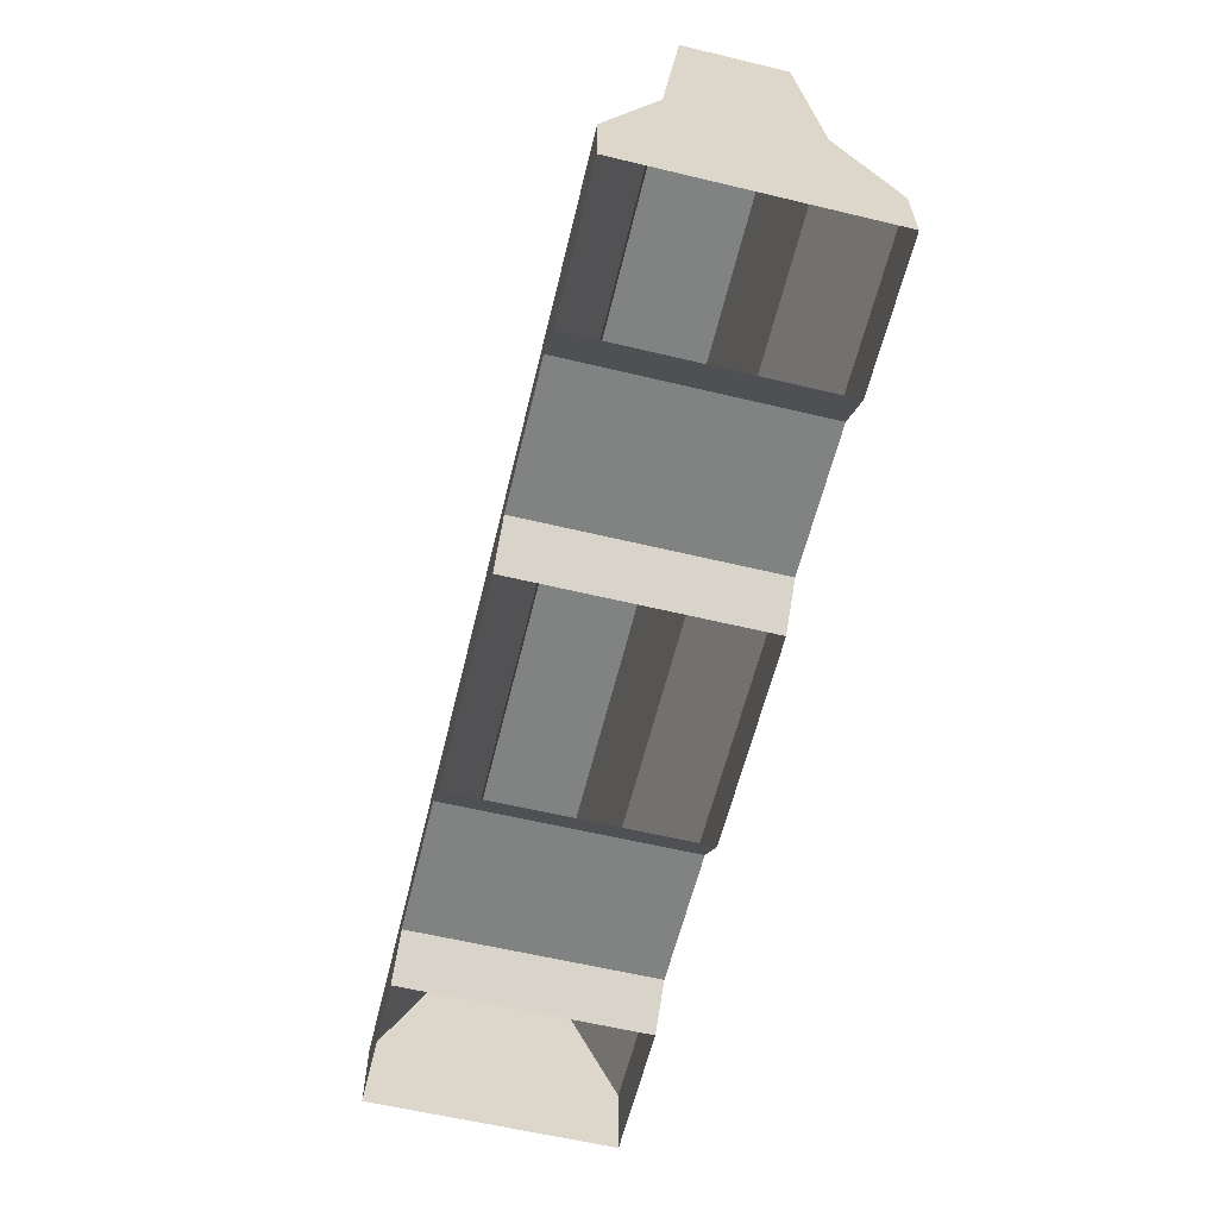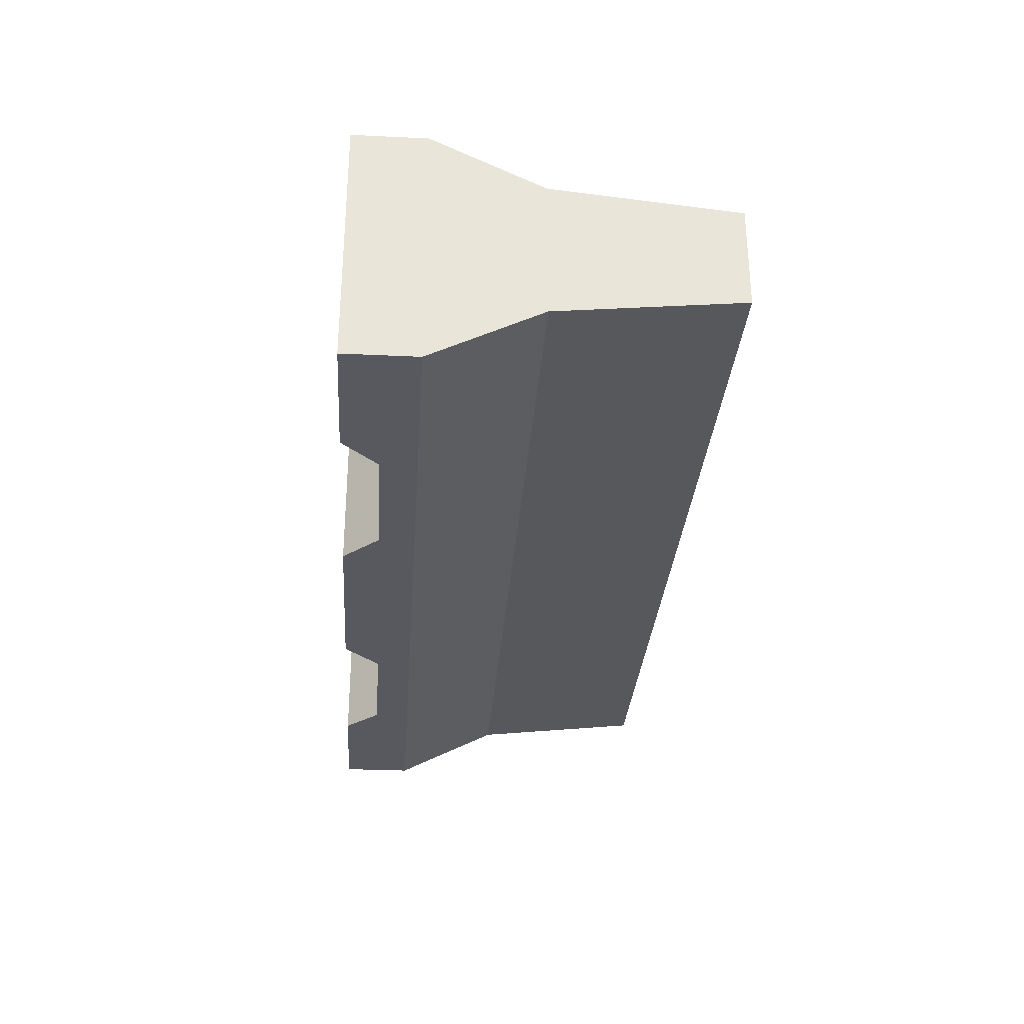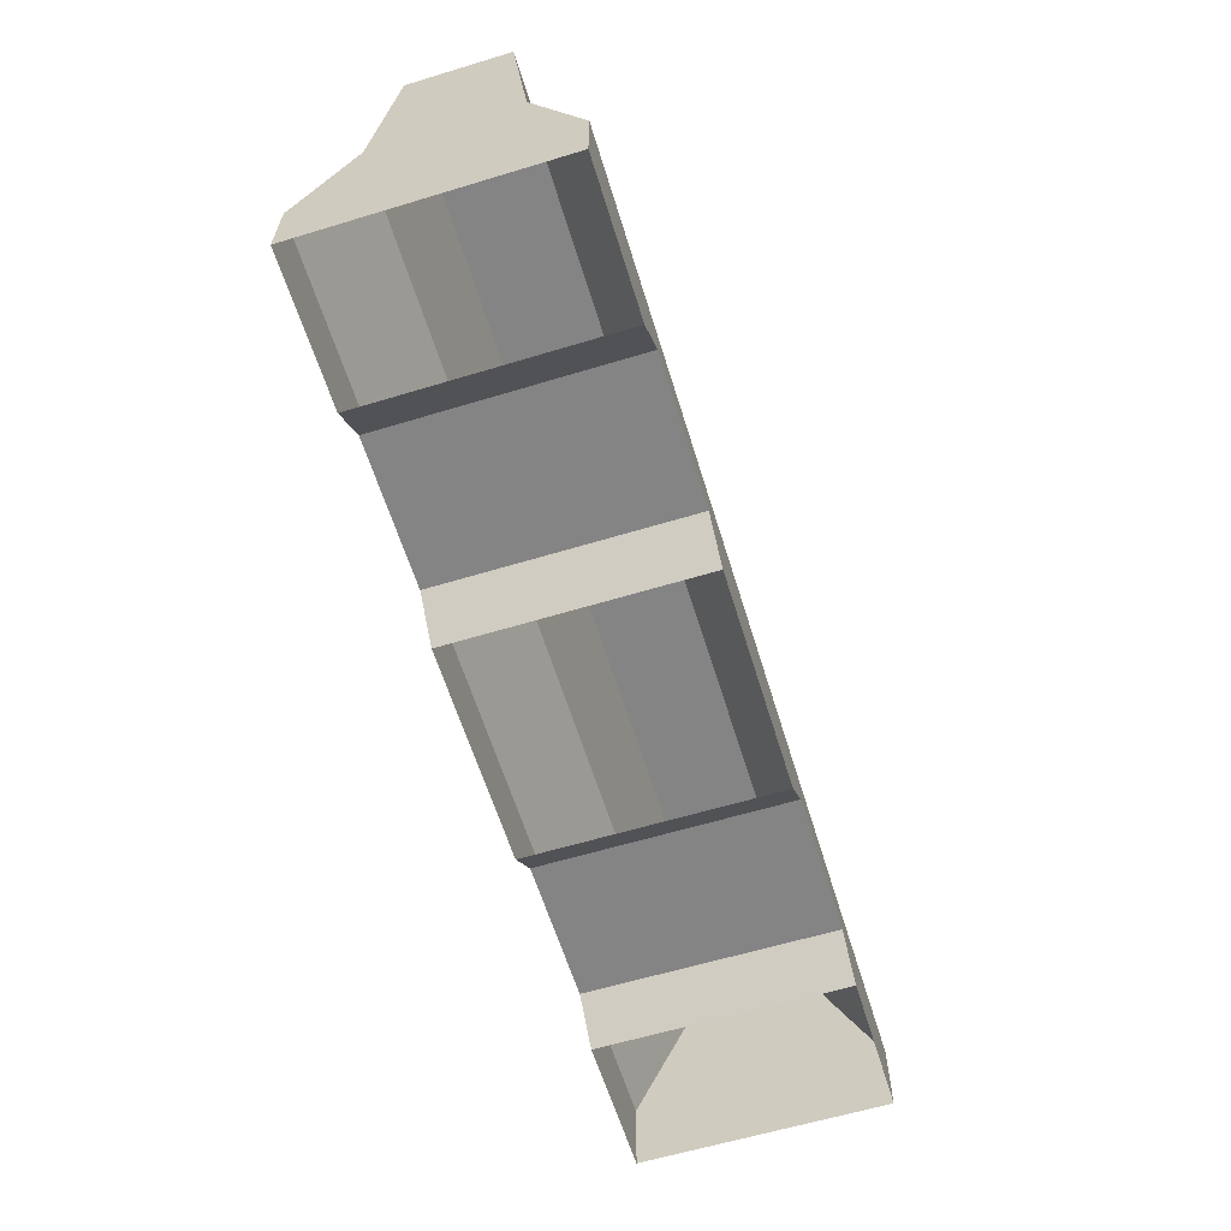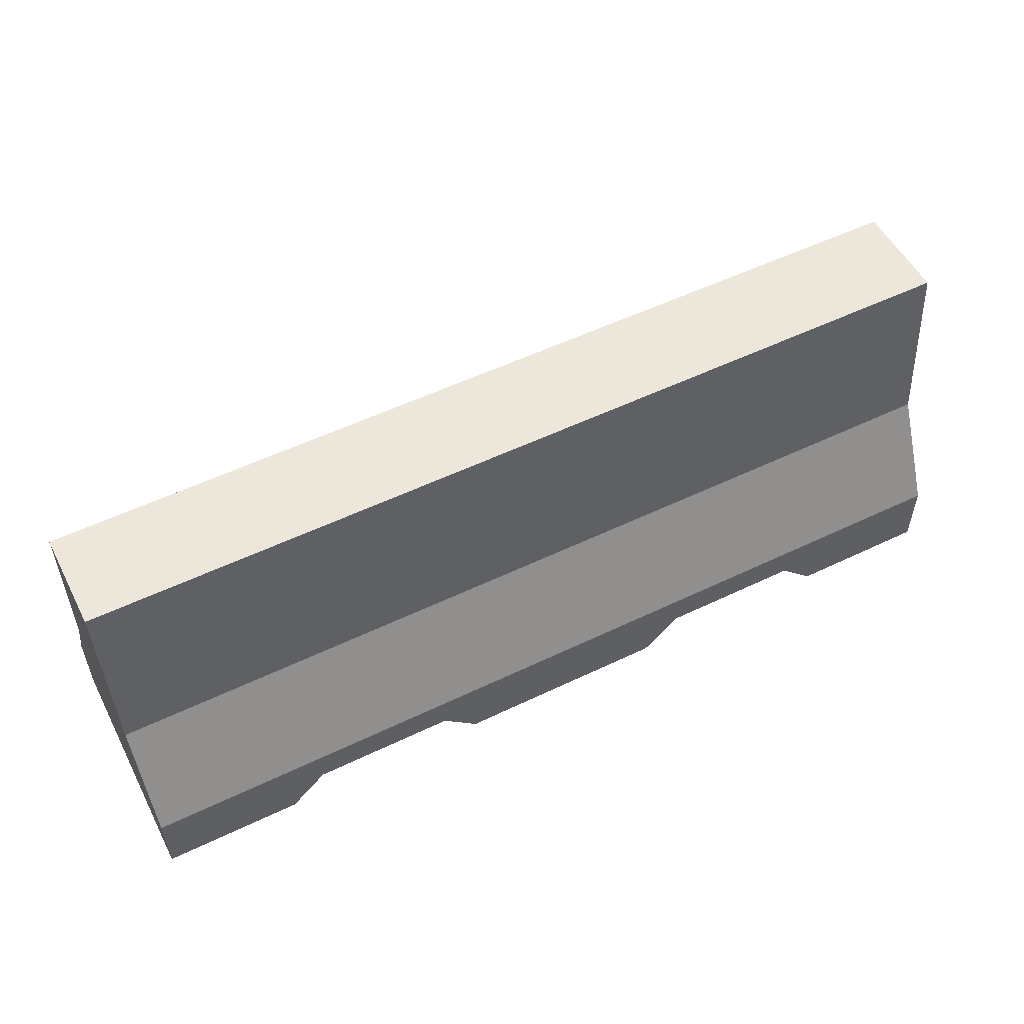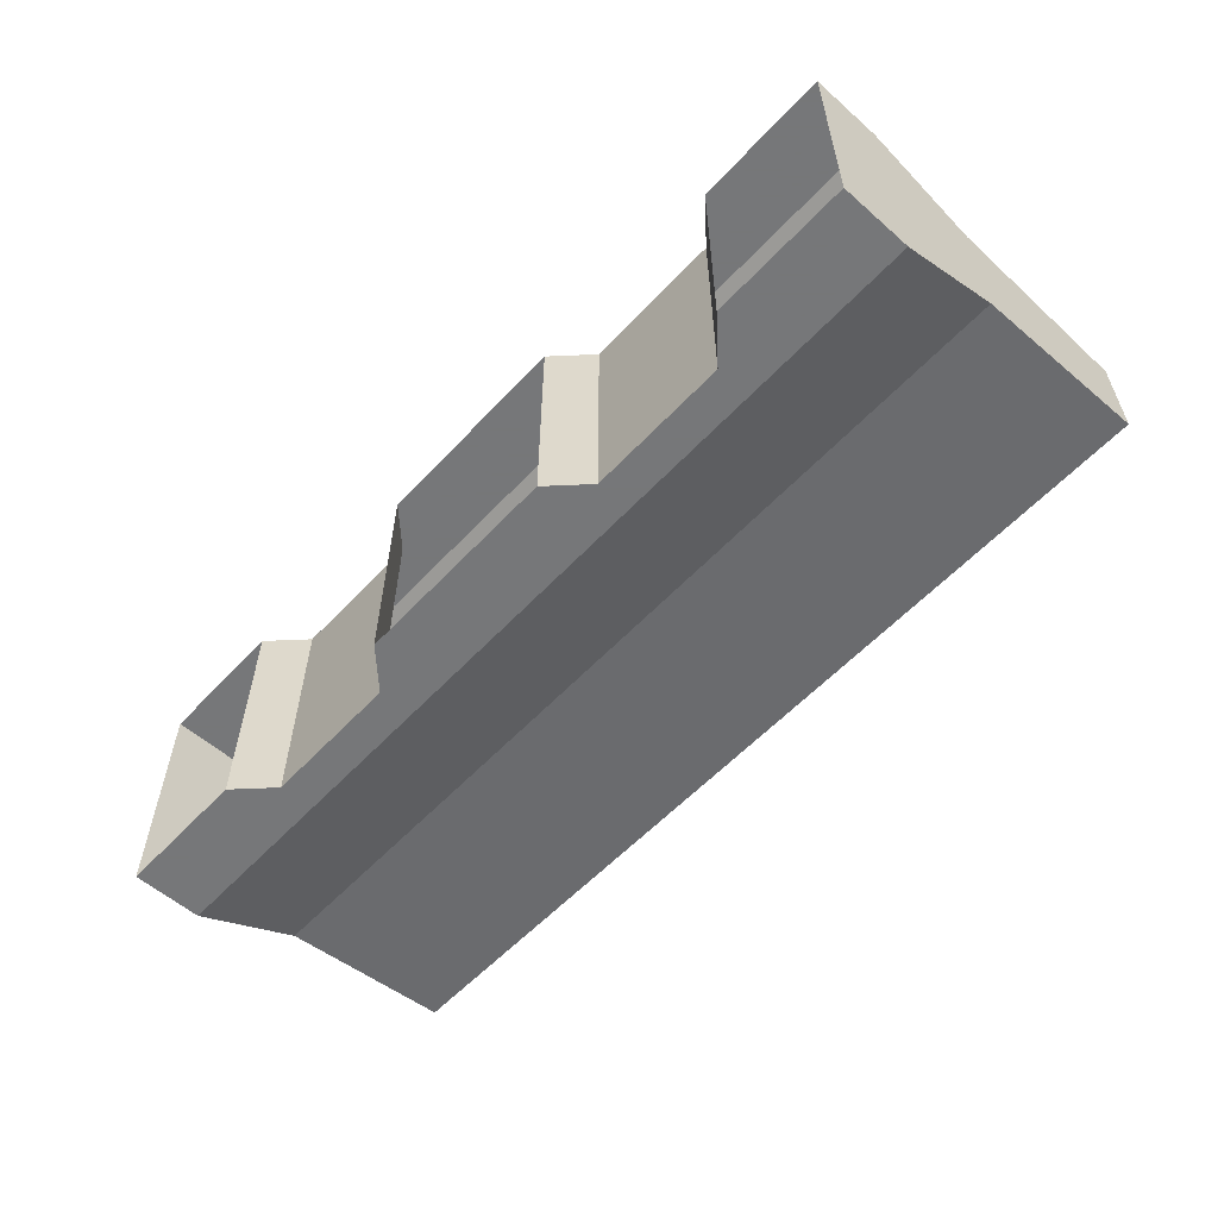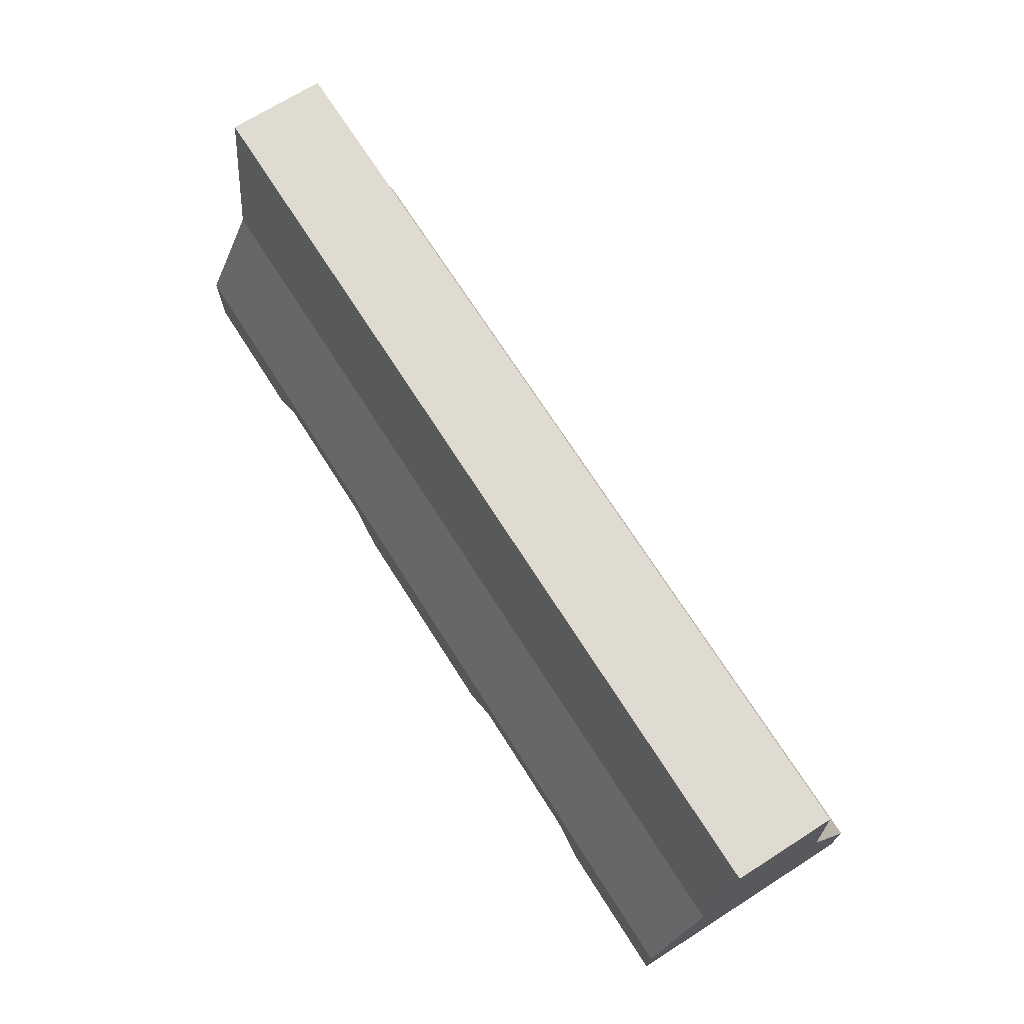
<metadata>
{"format":"obj","ext":"obj","renderer":"f3d","projection":"perspective","resolution":1024,"background":"white","views":[{"elev":-60.6,"azim":-103.7,"up":"+Y"},{"elev":-30.3,"azim":86.1,"up":"+Z"},{"elev":-61.5,"azim":-72.9,"up":"+Y"},{"elev":53.8,"azim":-27.1,"up":"+Y"},{"elev":-57.1,"azim":47.6,"up":"+Z"},{"elev":70.0,"azim":-122.4,"up":"+Y"}]}
</metadata>
<code>
v 2.58 0.4 0.68
v -2.58 1 0.384
v -2.58 0.4 0.68
v 2.58 1 0.384
v -2.58 2 0.28
v 2.58 0.2 0.68
v 1.8 -0 0.68
v 2.58 -0 0.68
v -1.8 -0 0.68
v -2.58 0.2 0.68
v -2.58 -0 0.68
v 0.6 -0 0.68
v -0.8 0.2 0.68
v -0.6 -0 0.68
v 1.6 0.2 0.68
v -2.58 1 -0.384
v 2.58 0.4 -0.68
v -2.58 0.4 -0.68
v -2.58 2 -0.28
v 2.58 1 -0.384
v 2.58 0.2 -0.68
v 1.8 0 -0.68
v 1.6 0.2 -0.68
v -1.8 0 -0.68
v -2.58 0.2 -0.68
v -1.6 0.2 -0.68
v -0.8 0.2 -0.68
v 0.6 0 -0.68
v -0.6 0 -0.68
v 2.58 2 0.28
v -1.6 0.2 0.68
v 0.8 0.2 0.68
v 2.58 2 -0.28
v 2.58 0 -0.68
v -2.58 0 -0.68
v 0.8 0.2 -0.68
f 1 2 3
f 4 5 2
f 6 7 8
f 9 10 11
f 12 13 14
f 6 1 15
f 16 17 18
f 19 20 16
f 21 22 23
f 24 25 26
f 27 28 29
f 27 26 18
f 1 4 2
f 4 30 5
f 6 15 7
f 9 31 10
f 12 32 13
f 3 10 31
f 13 32 3
f 32 15 1
f 3 32 1
f 3 31 13
f 16 20 17
f 19 33 20
f 21 34 22
f 24 35 25
f 27 36 28
f 26 25 18
f 18 17 36
f 17 21 23
f 23 36 17
f 36 27 18
f 34 6 8
f 23 7 15
f 28 32 12
f 27 14 13
f 24 31 9
f 25 11 10
f 18 10 3
f 21 1 6
f 17 4 1
f 20 30 4
f 33 5 30
f 19 2 5
f 2 18 3
f 34 21 6
f 23 22 7
f 28 36 32
f 27 29 14
f 24 26 31
f 25 35 11
f 18 25 10
f 21 17 1
f 17 20 4
f 20 33 30
f 33 19 5
f 19 16 2
f 2 16 18
f 27 31 26
f 36 15 32
f 27 13 31
f 36 23 15

</code>
